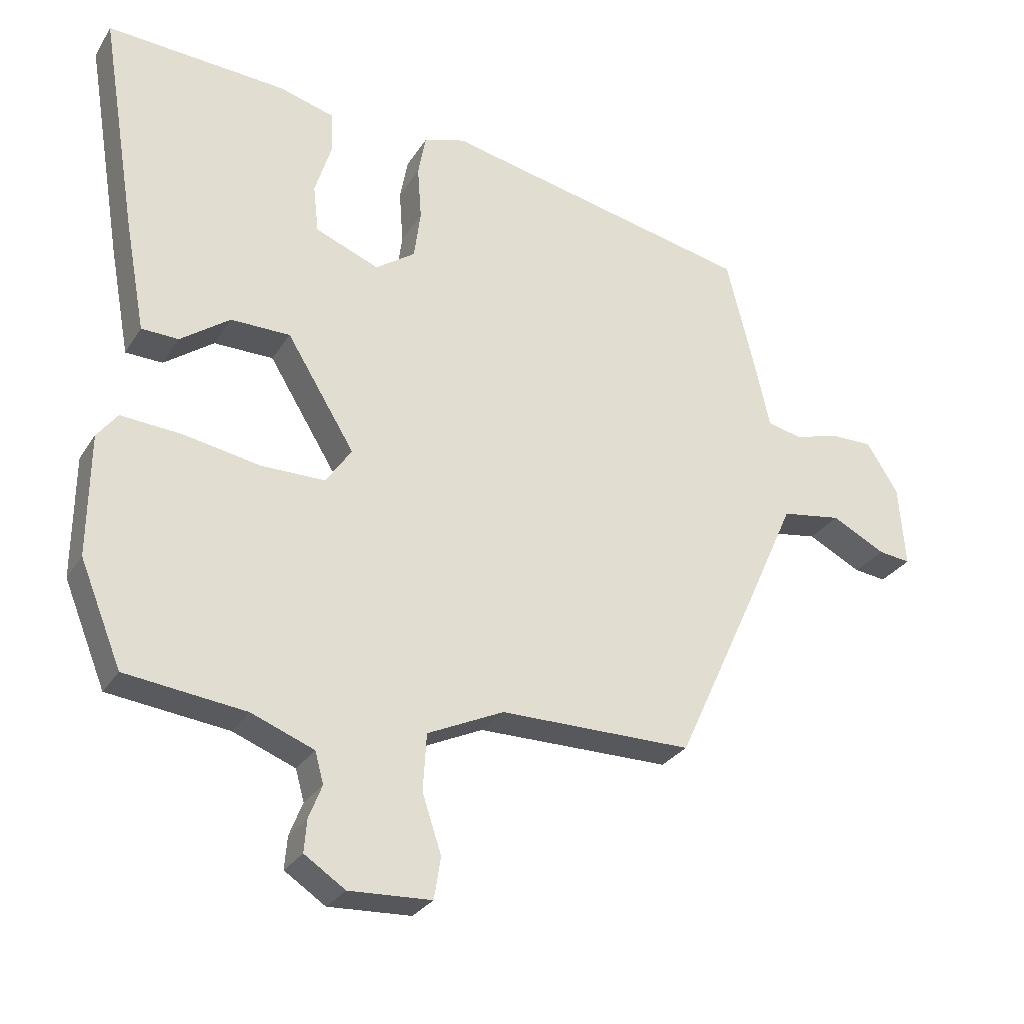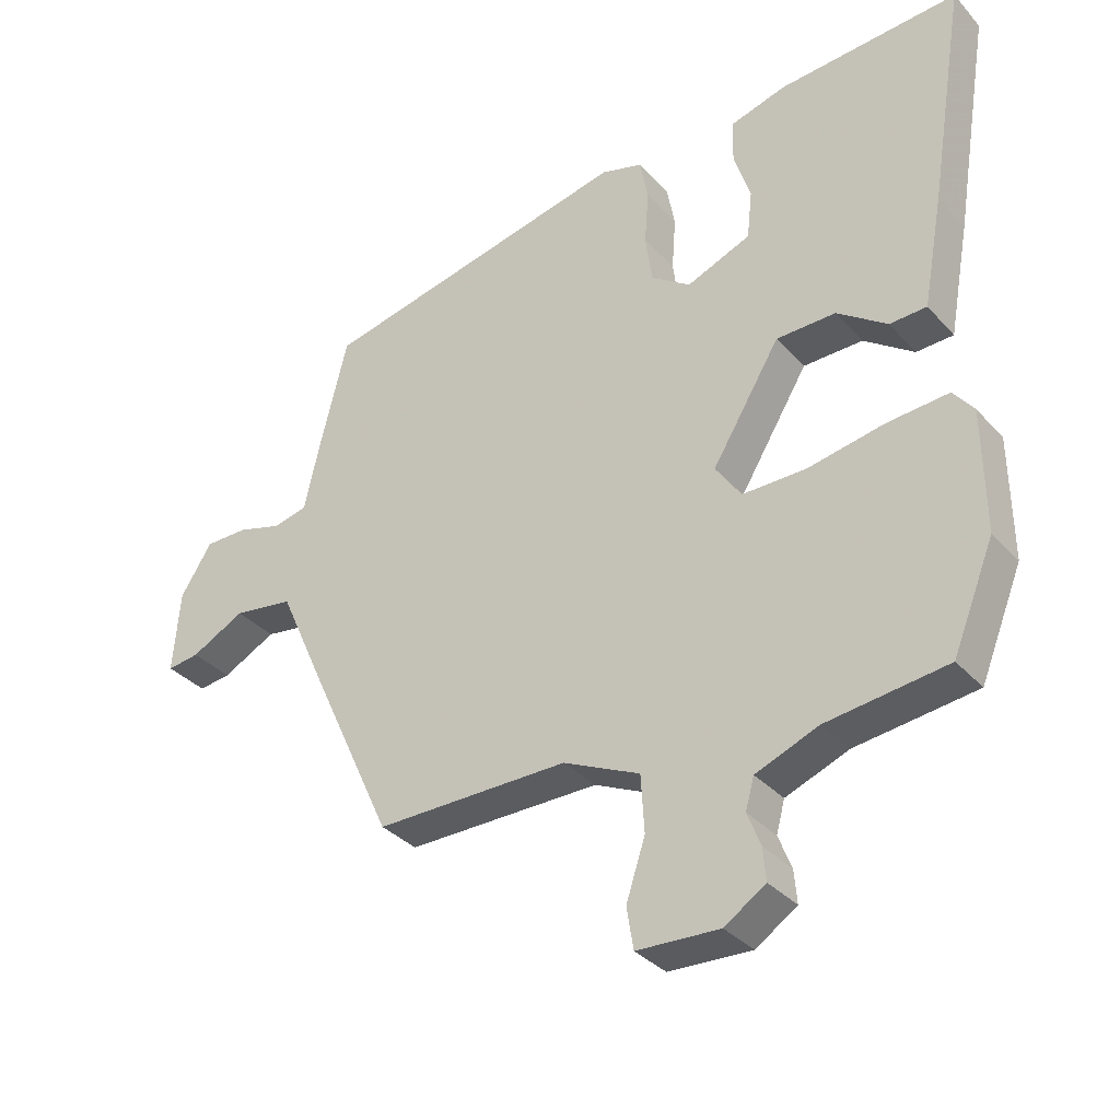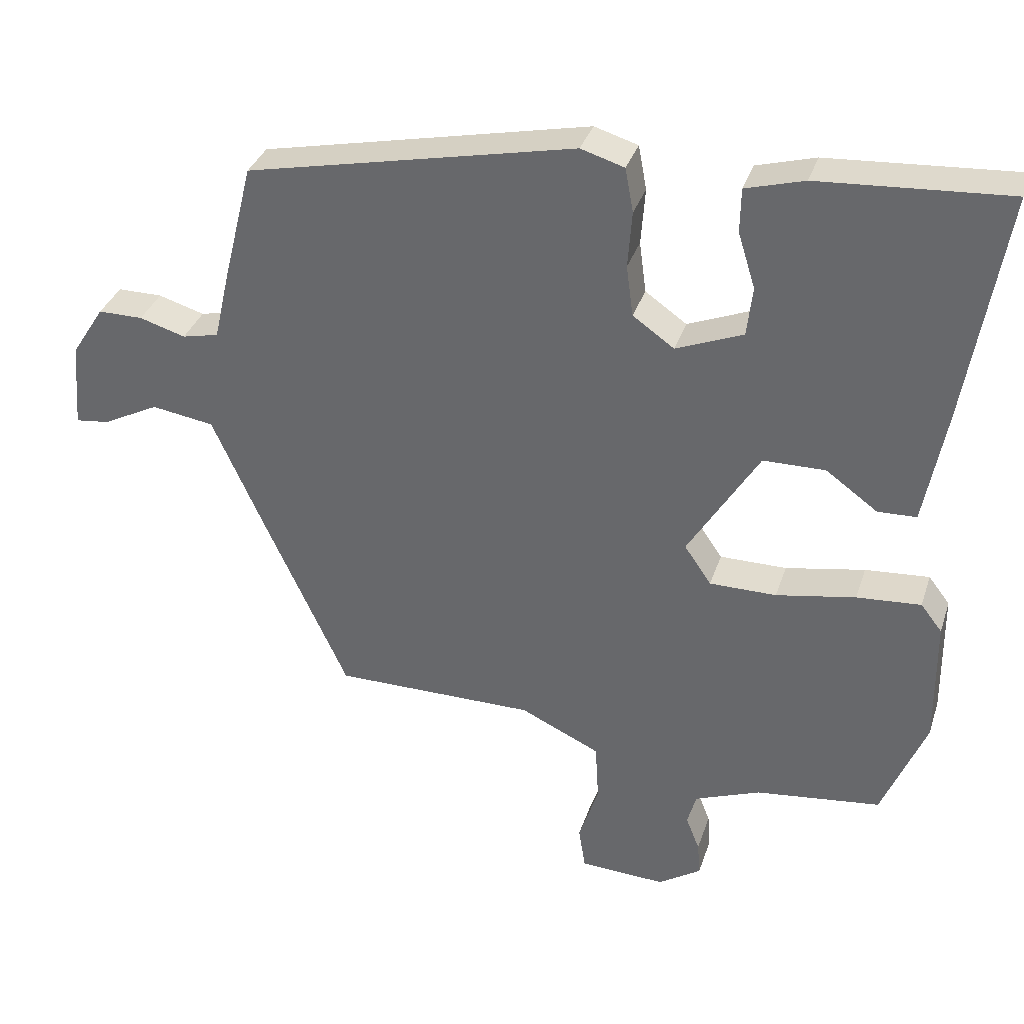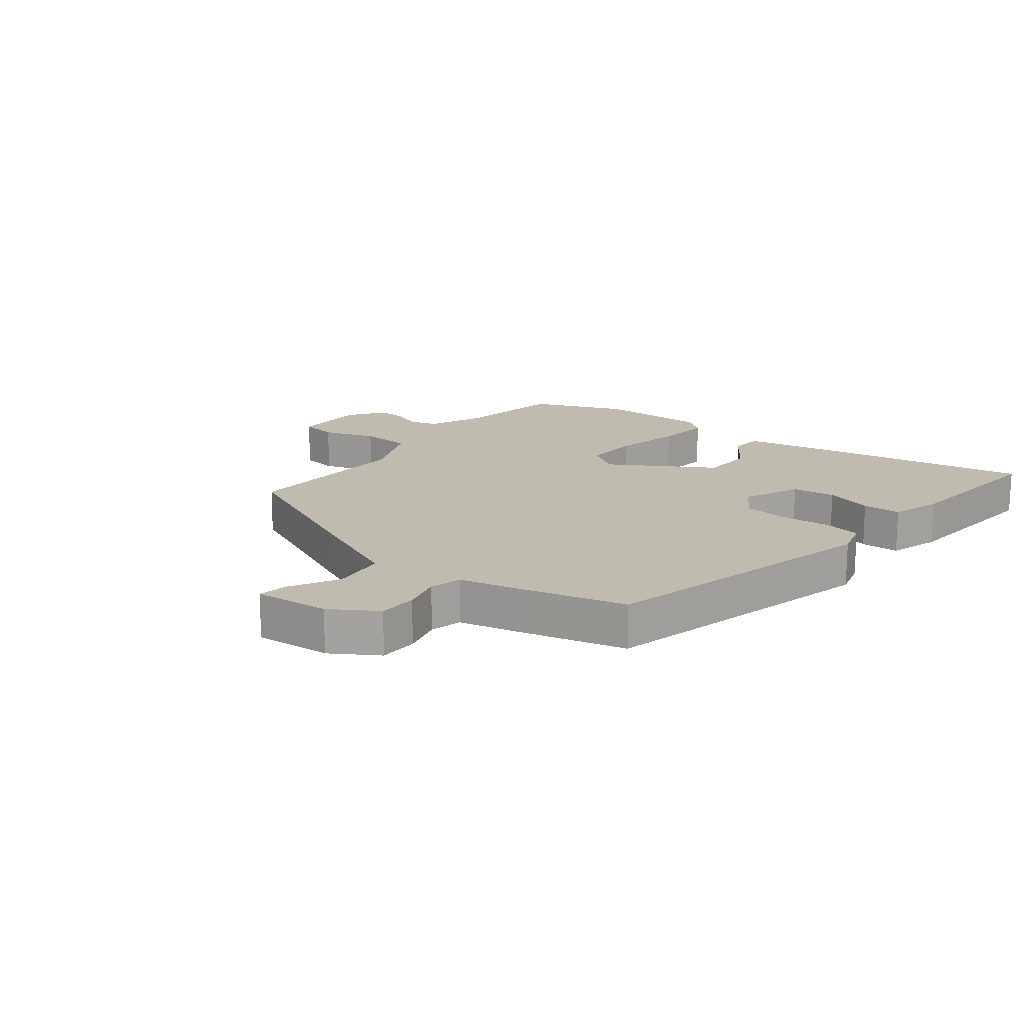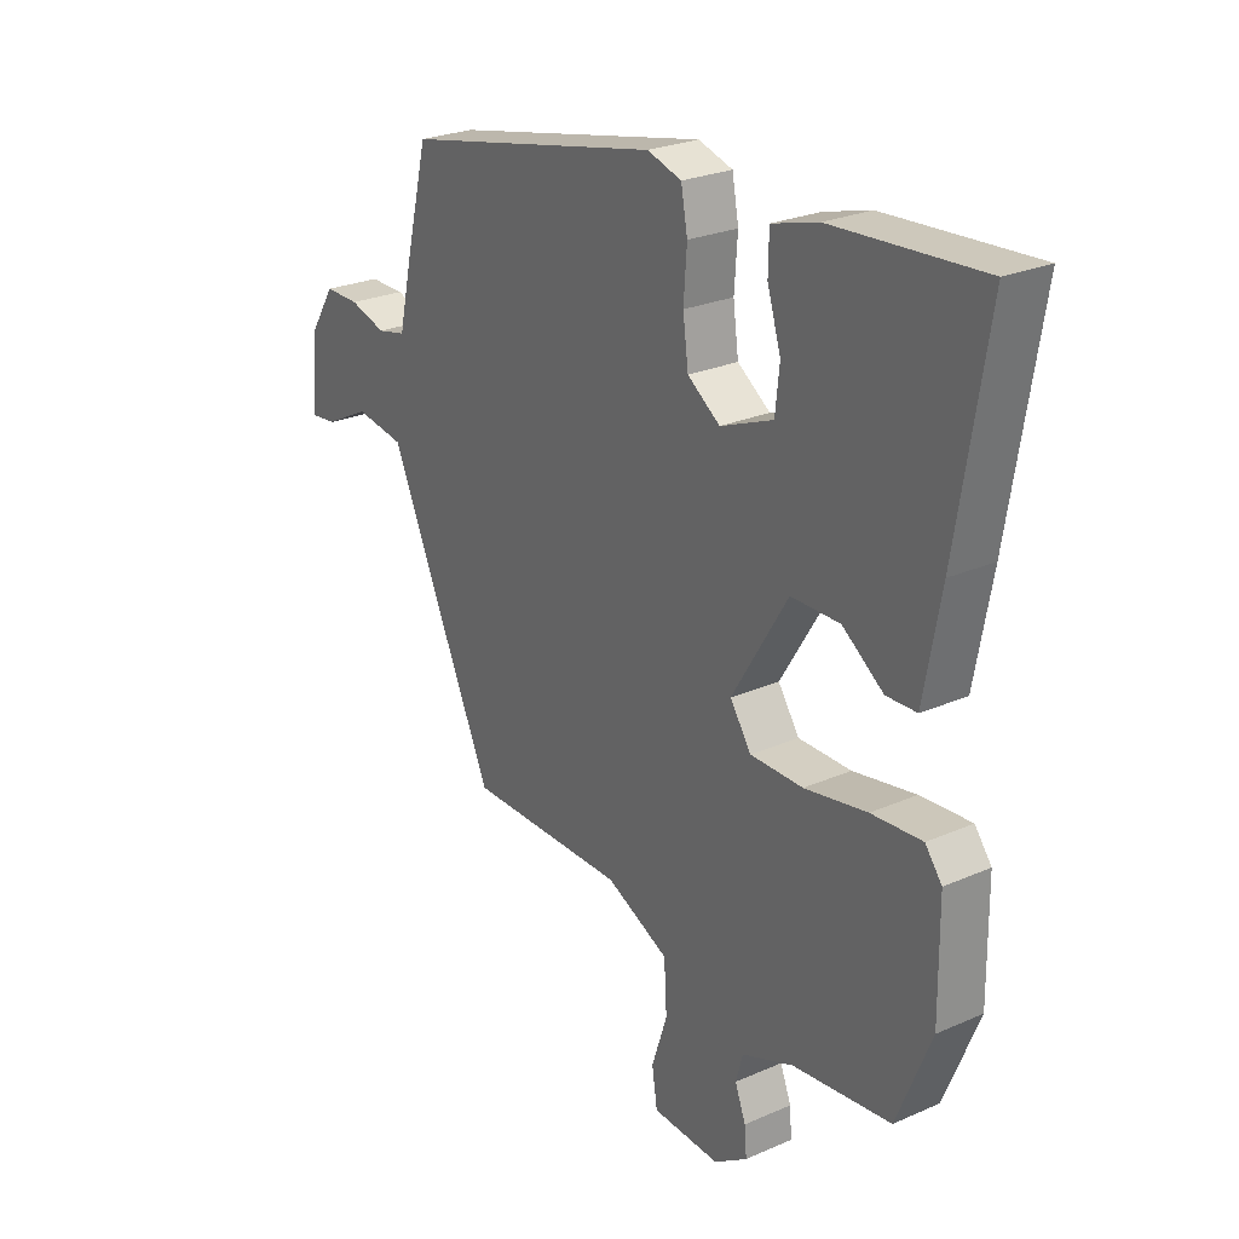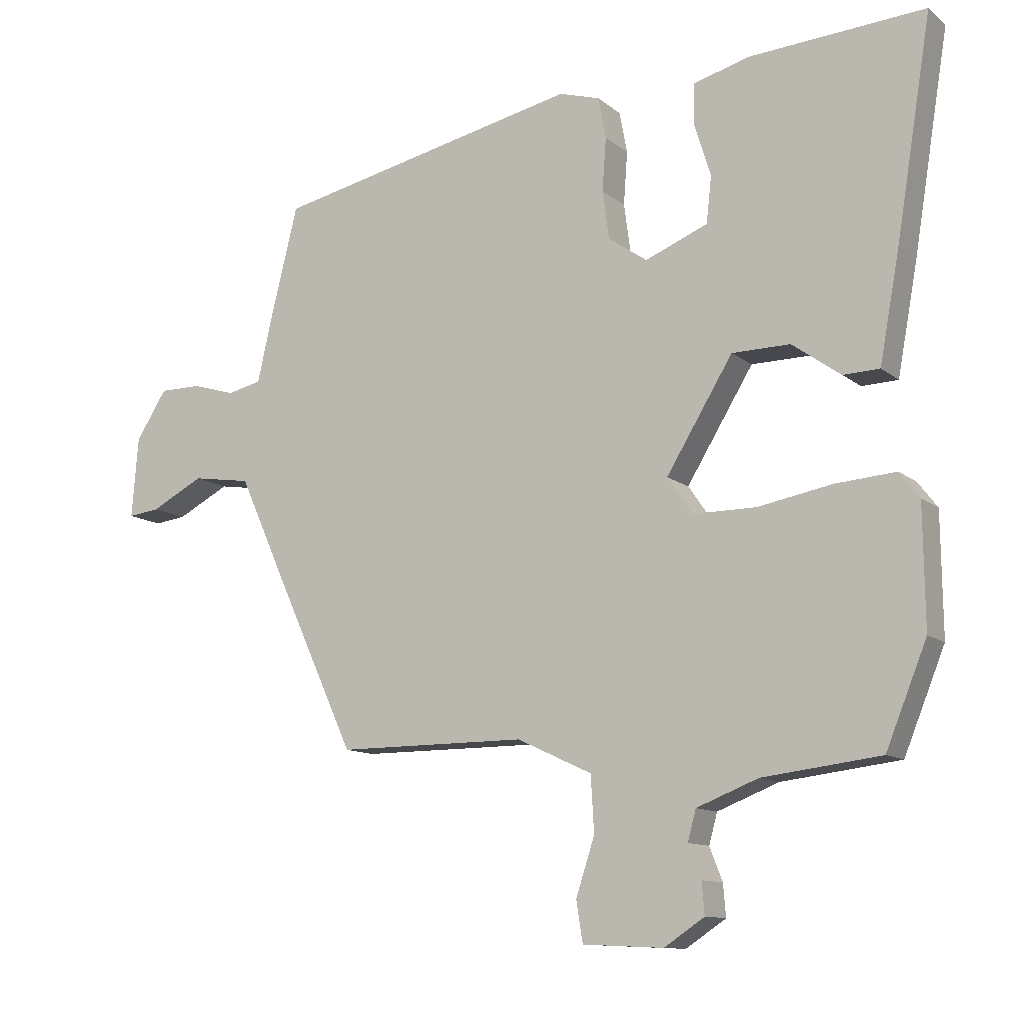
<metadata>
{"format":"obj","ext":"obj","renderer":"f3d","projection":"perspective","resolution":1024,"background":"white","views":[{"elev":-28.4,"azim":154.0,"up":"+Z"},{"elev":-34.2,"azim":35.4,"up":"+Z"},{"elev":34.4,"azim":17.1,"up":"+Z"},{"elev":16.2,"azim":-51.3,"up":"+Y"},{"elev":25.6,"azim":54.9,"up":"+Z"},{"elev":-11.5,"azim":29.3,"up":"+Z"}]}
</metadata>
<code>
v -0.469 0.07 0.386
v 0.007 0.07 0.488
v 0.07 0.07 0.469
v 0.082 0.07 0.405
v 0.076 0.07 0.323
v 0.086 0.07 0.249
v 0.146 0.07 0.207
v 0.243 0.07 0.246
v 0.251 0.07 0.318
v 0.226 0.07 0.398
v 0.227 0.07 0.462
v 0.312 0.07 0.486
v 0.585 0.07 0.504
v 0.53 0.07 0.167
v 0.499 0.07 -0.001
v 0.443 0.07 -0.003
v 0.368 0.07 0.051
v 0.278 0.07 0.05
v 0.175 0.07 -0.118
v 0.214 0.07 -0.175
v 0.311 0.07 -0.175
v 0.426 0.07 -0.154
v 0.519 0.07 -0.147
v 0.55 0.07 -0.187
v 0.552 0.07 -0.372
v 0.489 0.07 -0.527
v 0.307 0.07 -0.549
v 0.212 0.07 -0.586
v 0.199 0.07 -0.633
v 0.219 0.07 -0.684
v 0.223 0.07 -0.733
v 0.161 0.07 -0.774
v 0.036 0.07 -0.768
v 0.026 0.07 -0.705
v 0.055 0.07 -0.617
v 0.05 0.07 -0.531
v -0.066 0.07 -0.477
v -0.359 0.07 -0.477
v -0.483 0.07 -0.208
v -0.556 0.07 -0.046
v -0.647 0.07 -0.032
v -0.729 0.07 -0.074
v -0.778 0.07 -0.08
v -0.768 0.07 0.045
v -0.72 0.07 0.12
v -0.655 0.07 0.12
v -0.588 0.07 0.1
v -0.535 0.07 0.112
v -0.513 0.07 0.209
v -0.469 0 0.386
v 0.007 0 0.488
v 0.07 0 0.469
v 0.082 0 0.405
v 0.076 0 0.323
v 0.086 0 0.249
v 0.146 0 0.207
v 0.243 0 0.246
v 0.251 0 0.318
v 0.226 0 0.398
v 0.227 0 0.462
v 0.312 0 0.486
v 0.585 0 0.504
v 0.53 0 0.167
v 0.499 0 -0.001
v 0.443 0 -0.003
v 0.368 0 0.051
v 0.278 0 0.05
v 0.175 0 -0.118
v 0.214 0 -0.175
v 0.311 0 -0.175
v 0.426 0 -0.154
v 0.519 0 -0.147
v 0.55 0 -0.187
v 0.552 0 -0.372
v 0.489 0 -0.527
v 0.307 0 -0.549
v 0.212 0 -0.586
v 0.199 0 -0.633
v 0.219 0 -0.684
v 0.223 0 -0.733
v 0.161 0 -0.774
v 0.036 0 -0.768
v 0.026 0 -0.705
v 0.055 0 -0.617
v 0.05 0 -0.531
v -0.066 0 -0.477
v -0.359 0 -0.477
v -0.483 0 -0.208
v -0.556 0 -0.046
v -0.647 0 -0.032
v -0.729 0 -0.074
v -0.778 0 -0.08
v -0.768 0 0.045
v -0.72 0 0.12
v -0.655 0 0.12
v -0.588 0 0.1
v -0.535 0 0.112
v -0.513 0 0.209
f 3 4 5
f 2 3 5
f 1 2 5
f 49 1 5
f 48 49 5
f 45 46 47
f 44 45 47
f 43 44 47
f 42 43 47
f 41 42 47
f 40 41 47 48
f 48 5 6
f 40 48 6
f 39 40 6
f 38 39 6
f 37 38 6
f 33 34 35
f 32 33 35
f 31 32 35
f 30 31 35
f 29 30 35
f 28 29 35 36
f 27 28 36 37
f 26 27 37
f 25 26 37
f 24 25 37
f 23 24 37
f 22 23 37
f 21 22 37
f 15 16 17
f 14 15 17
f 13 14 17
f 12 13 17
f 11 12 17
f 10 11 17
f 9 10 17
f 8 9 17 18
f 7 8 18 19
f 37 6 7 19
f 20 21 37
f 19 20 37
f 54 53 52
f 54 52 51
f 54 51 50
f 54 50 98
f 54 98 97
f 96 95 94
f 96 94 93
f 96 93 92
f 96 92 91
f 96 91 90
f 97 96 90 89
f 55 54 97
f 55 97 89
f 55 89 88
f 55 88 87
f 55 87 86
f 84 83 82
f 84 82 81
f 84 81 80
f 84 80 79
f 84 79 78
f 85 84 78 77
f 86 85 77 76
f 86 76 75
f 86 75 74
f 86 74 73
f 86 73 72
f 86 72 71
f 86 71 70
f 66 65 64
f 66 64 63
f 66 63 62
f 66 62 61
f 66 61 60
f 66 60 59
f 66 59 58
f 67 66 58 57
f 68 67 57 56
f 68 56 55 86
f 86 70 69
f 86 69 68
f 1 50 51 2
f 2 51 52 3
f 3 52 53 4
f 4 53 54 5
f 5 54 55 6
f 6 55 56 7
f 7 56 57 8
f 8 57 58 9
f 9 58 59 10
f 10 59 60 11
f 11 60 61 12
f 12 61 62 13
f 13 62 63 14
f 14 63 64 15
f 15 64 65 16
f 16 65 66 17
f 17 66 67 18
f 18 67 68 19
f 19 68 69 20
f 20 69 70 21
f 21 70 71 22
f 22 71 72 23
f 23 72 73 24
f 24 73 74 25
f 25 74 75 26
f 26 75 76 27
f 27 76 77 28
f 28 77 78 29
f 29 78 79 30
f 30 79 80 31
f 31 80 81 32
f 32 81 82 33
f 33 82 83 34
f 34 83 84 35
f 35 84 85 36
f 36 85 86 37
f 37 86 87 38
f 38 87 88 39
f 39 88 89 40
f 40 89 90 41
f 41 90 91 42
f 42 91 92 43
f 43 92 93 44
f 44 93 94 45
f 45 94 95 46
f 46 95 96 47
f 47 96 97 48
f 48 97 98 49
f 49 98 50 1

</code>
